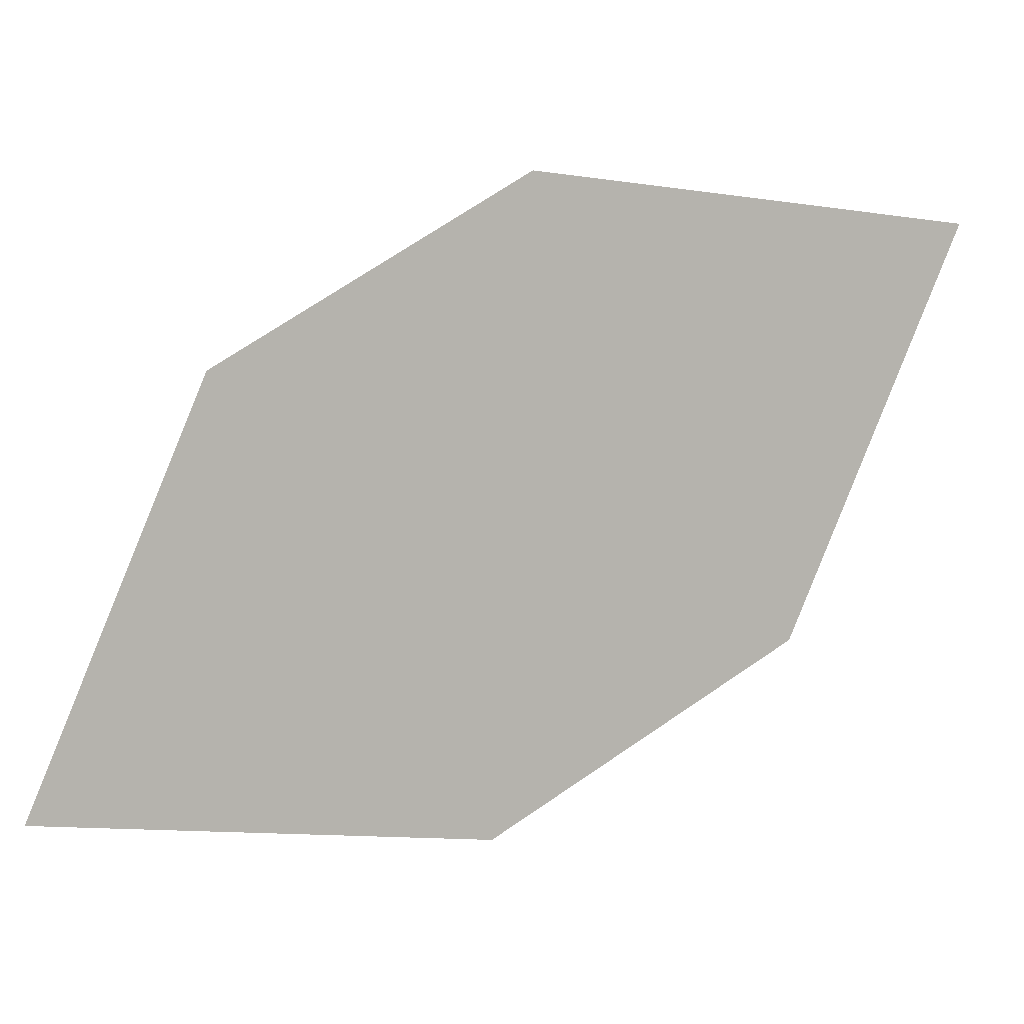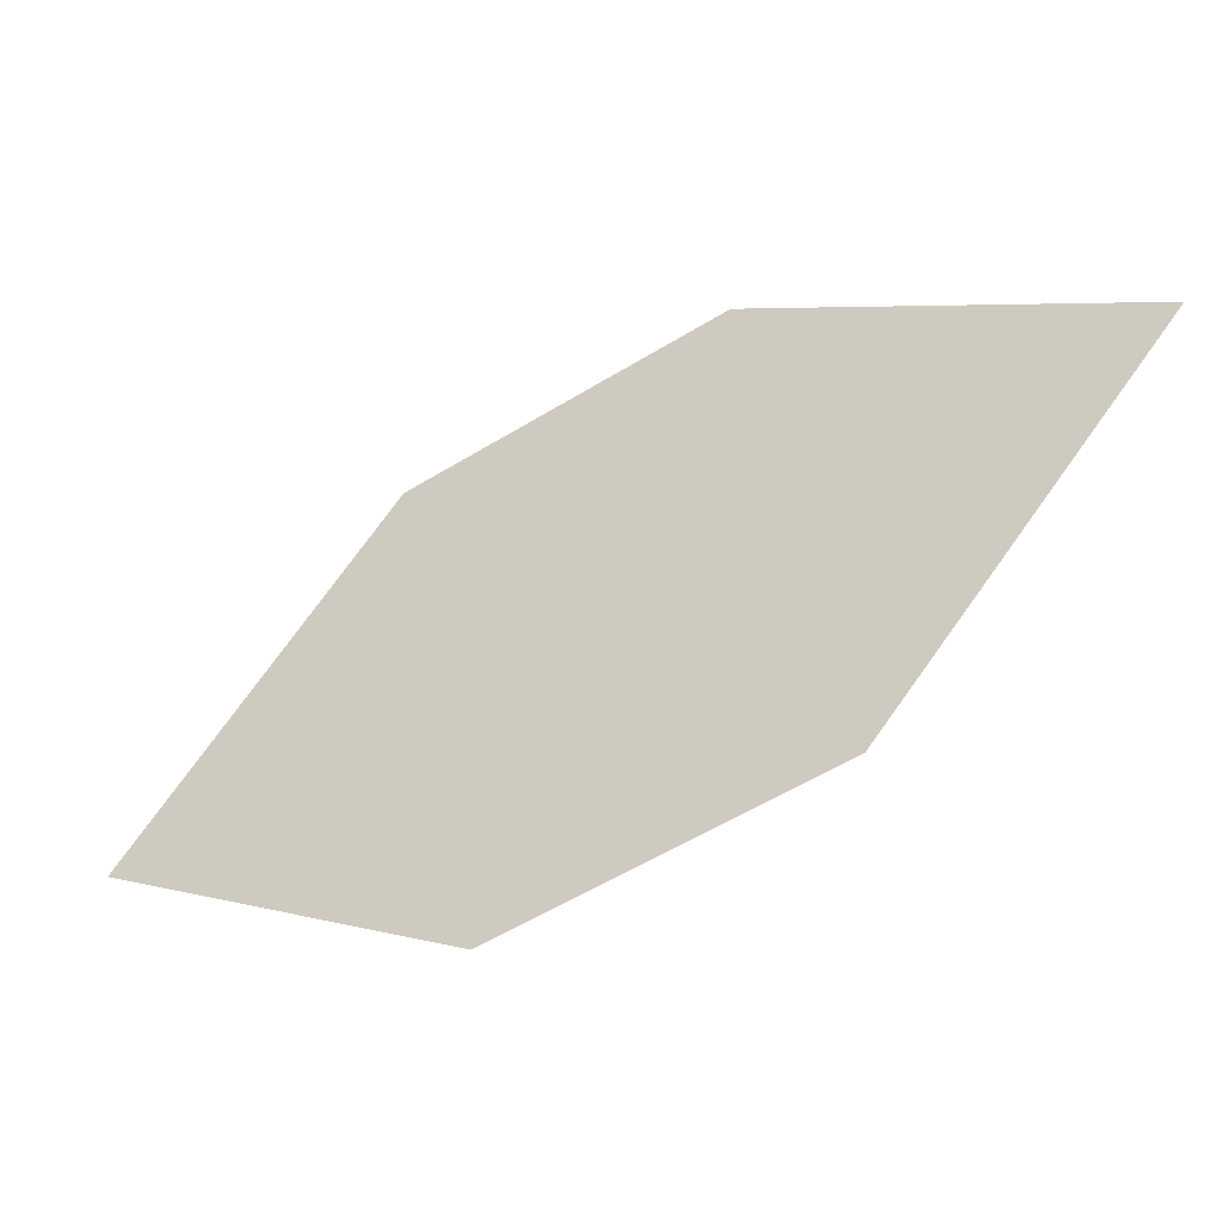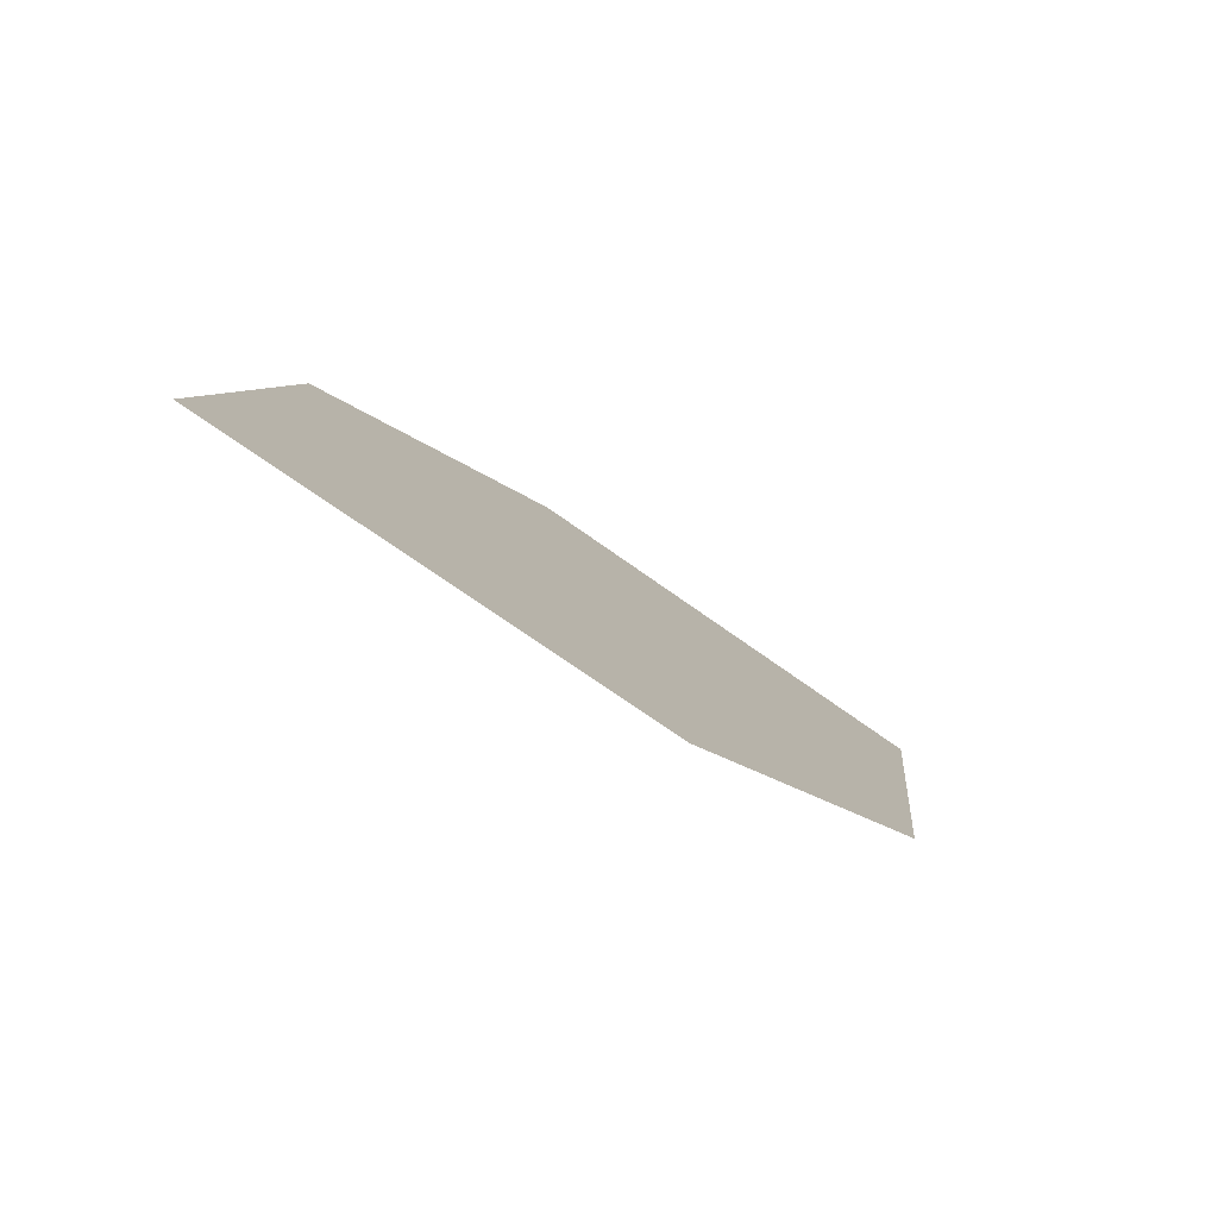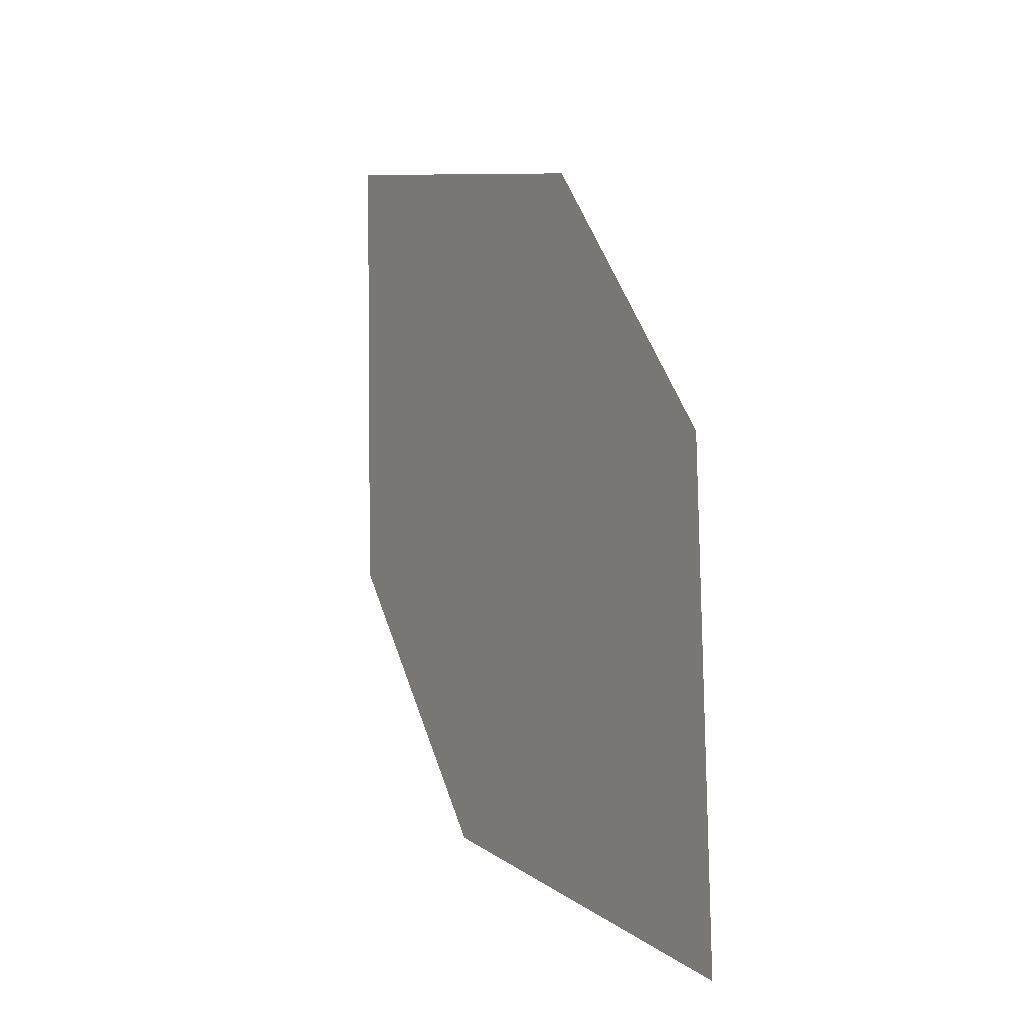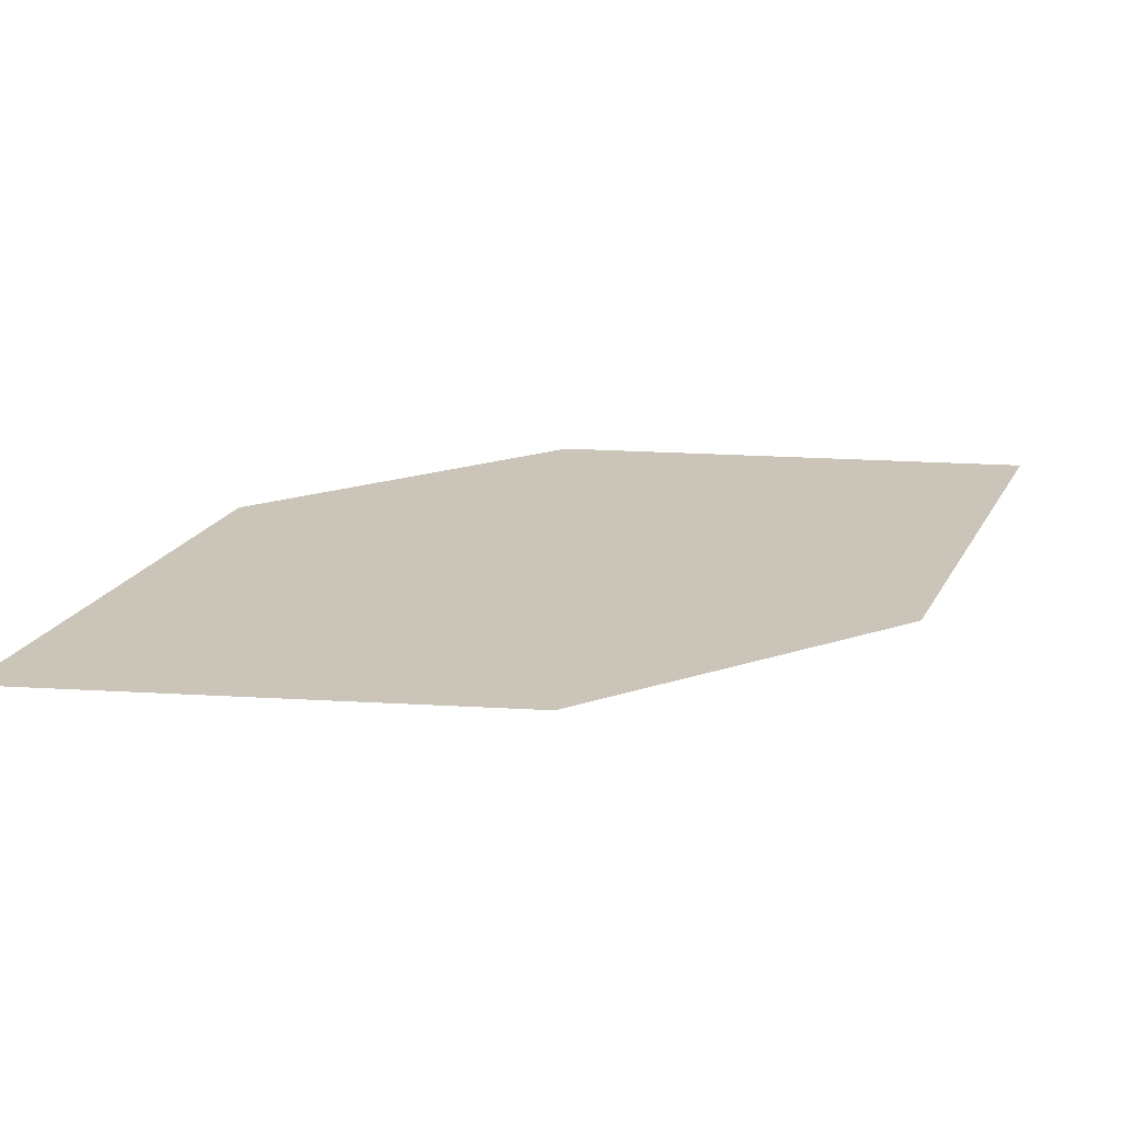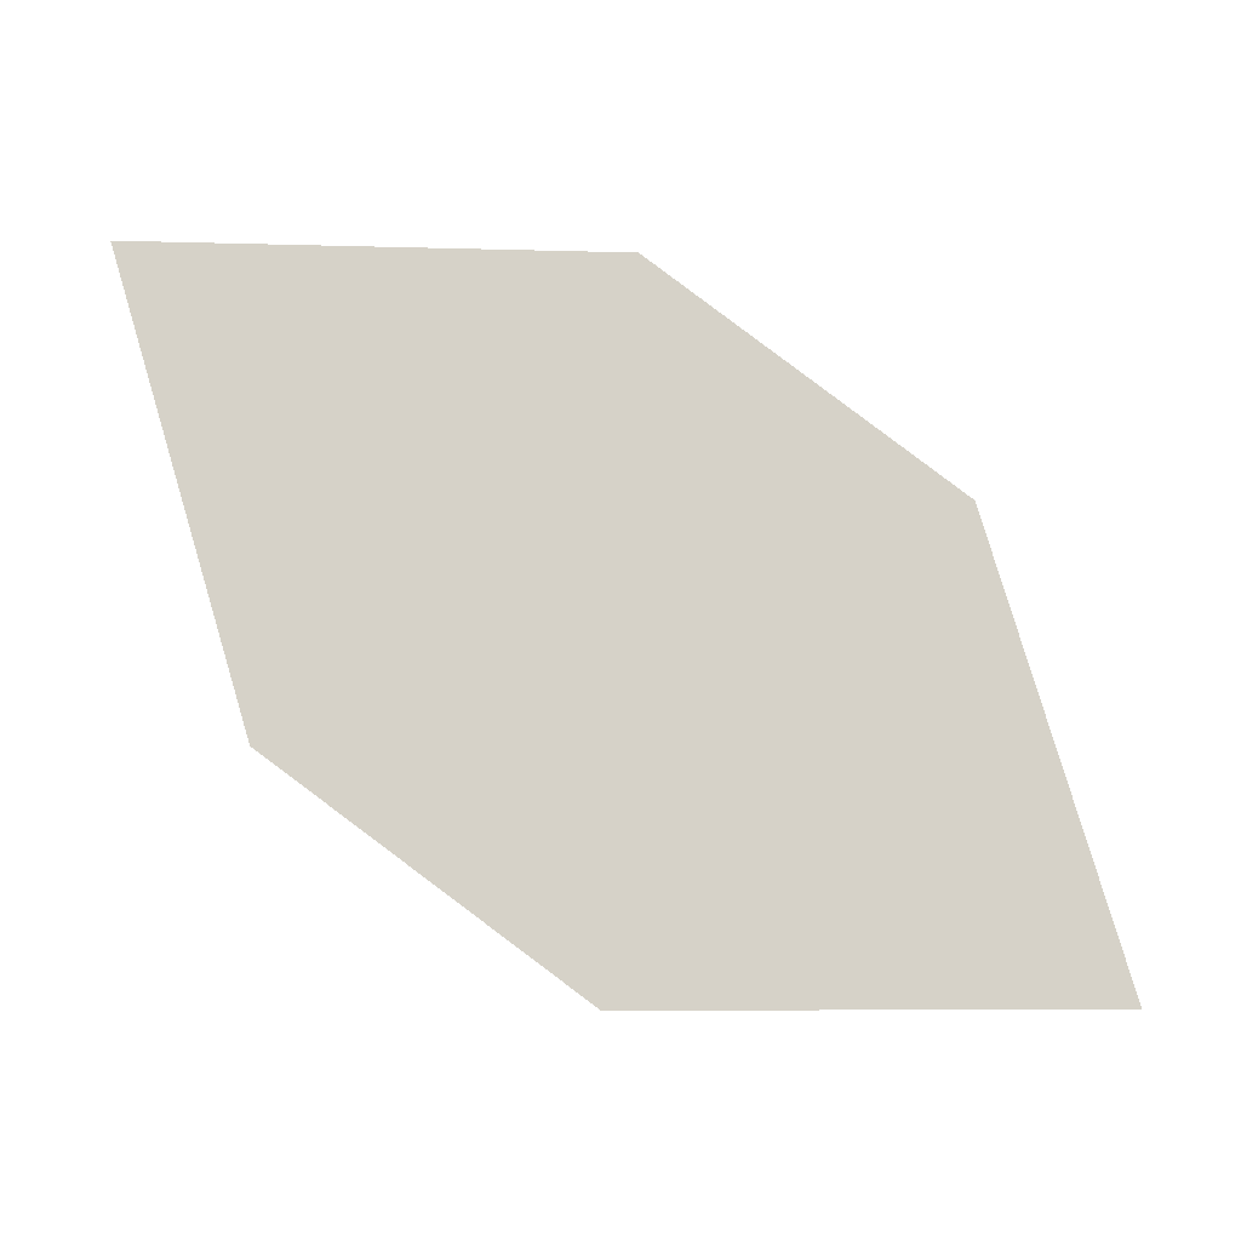
<metadata>
{"format":"obj","ext":"obj","renderer":"f3d","projection":"perspective","resolution":1024,"background":"white","views":[{"elev":-1.2,"azim":17.8,"up":"+Y"},{"elev":71.4,"azim":-166.0,"up":"+Z"},{"elev":10.4,"azim":-16.8,"up":"+Z"},{"elev":12.6,"azim":-82.0,"up":"+Y"},{"elev":-79.4,"azim":33.9,"up":"+Y"},{"elev":43.2,"azim":64.8,"up":"+Z"}]}
</metadata>
<code>
o leaves.195
v -0.004007 0.08676 2.356
v 0.0151 0.1343 2.352
v 0.08721 0.1529 2.306
v 0.03769 0.08335 2.326
v 0.0681 0.1054 2.31
v 0.0455 0.1563 2.336
f 1 3 6 2
f 1 4 5 3

</code>
